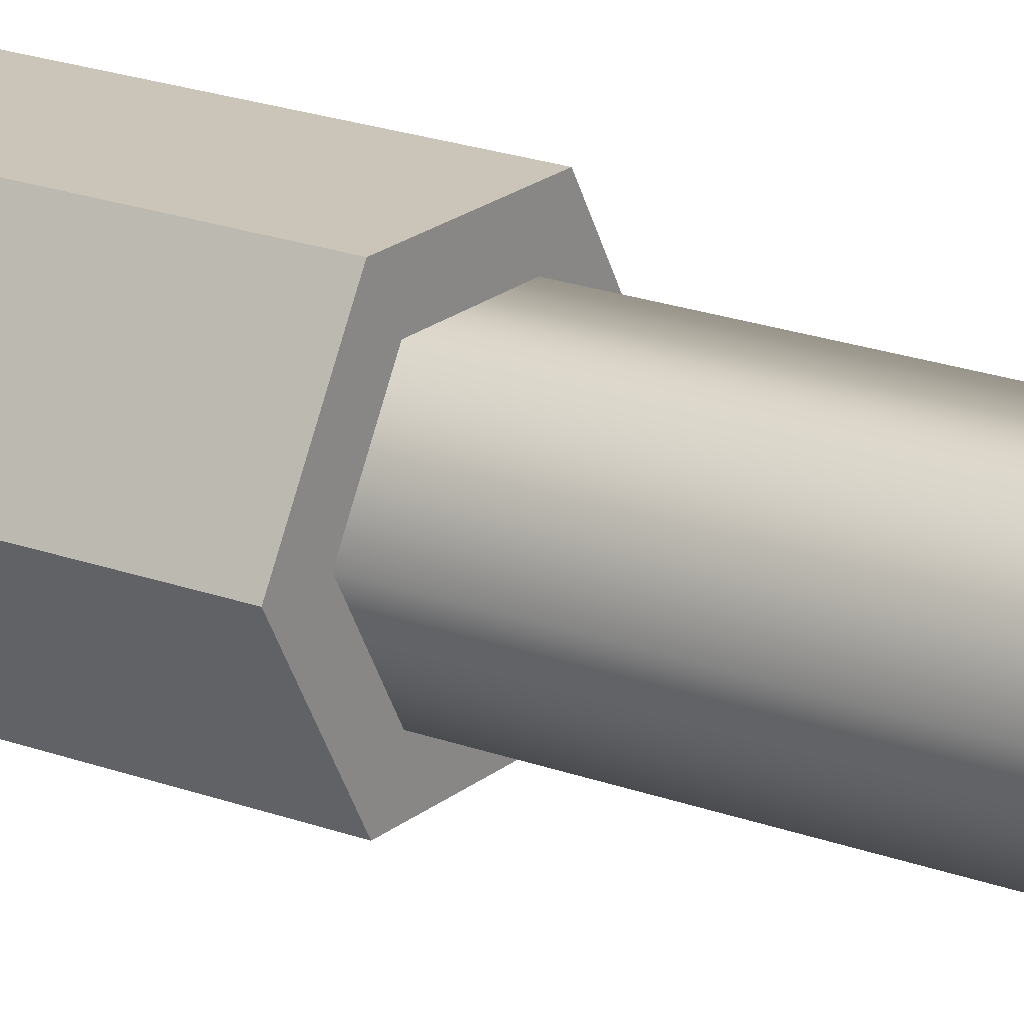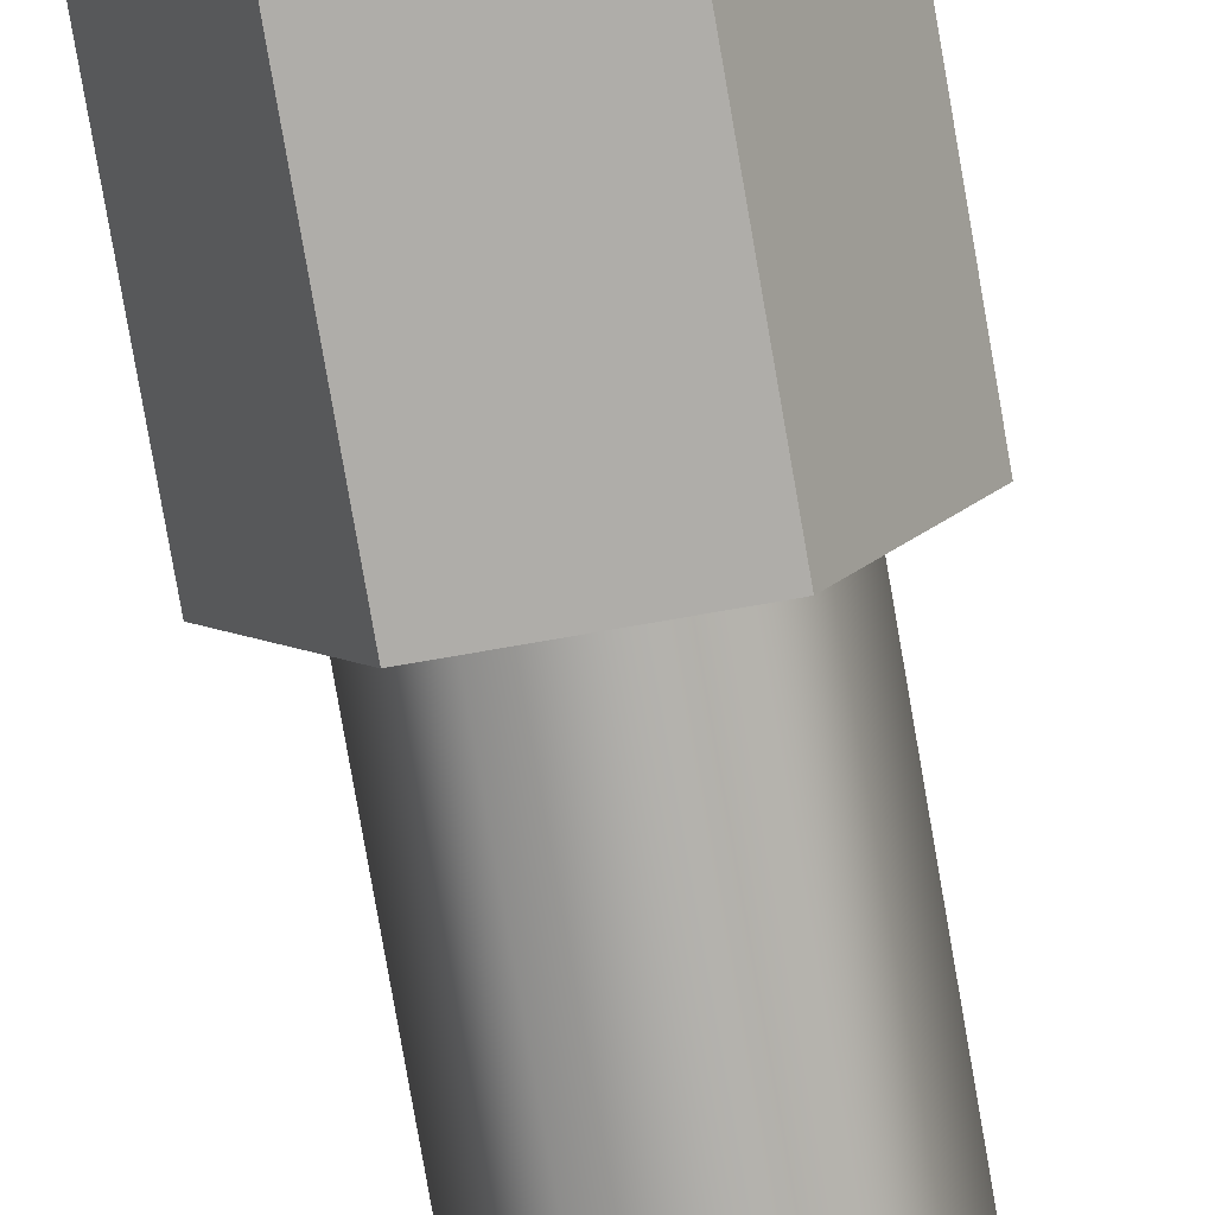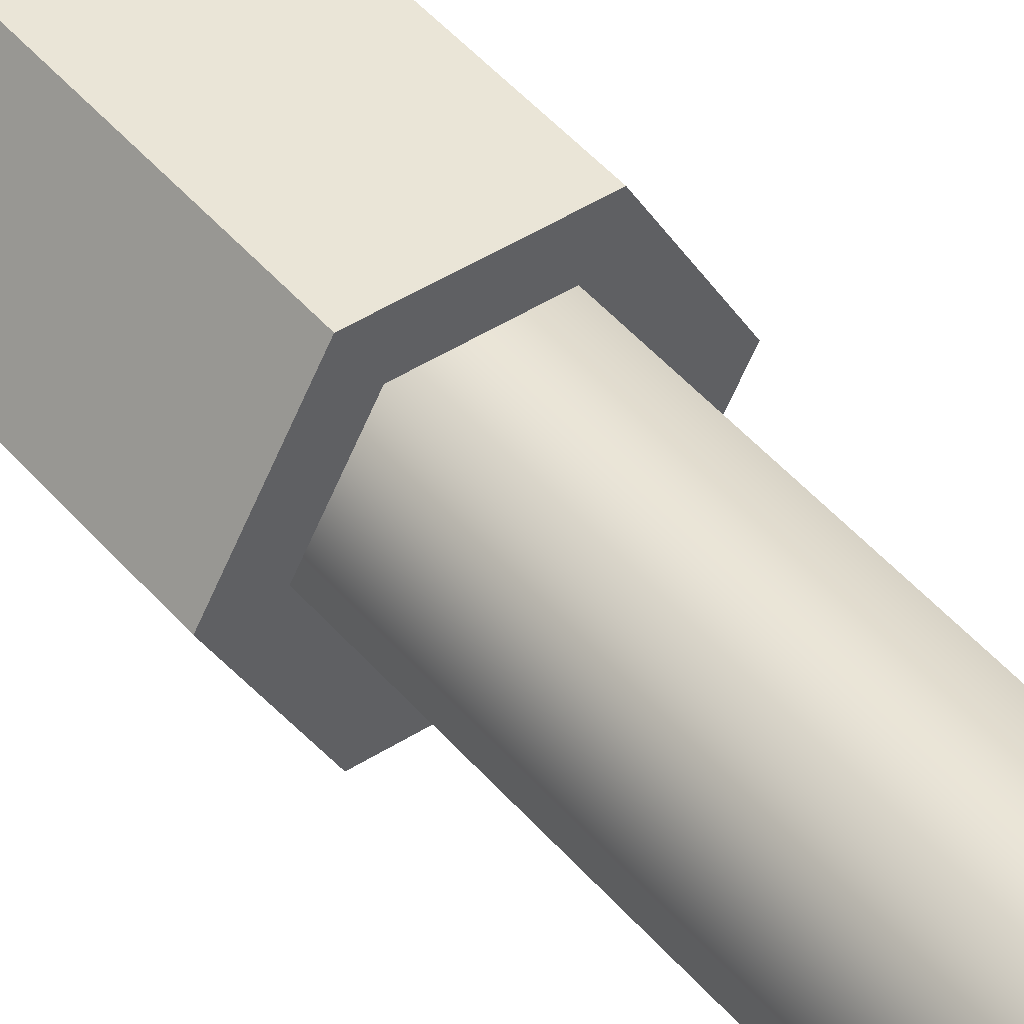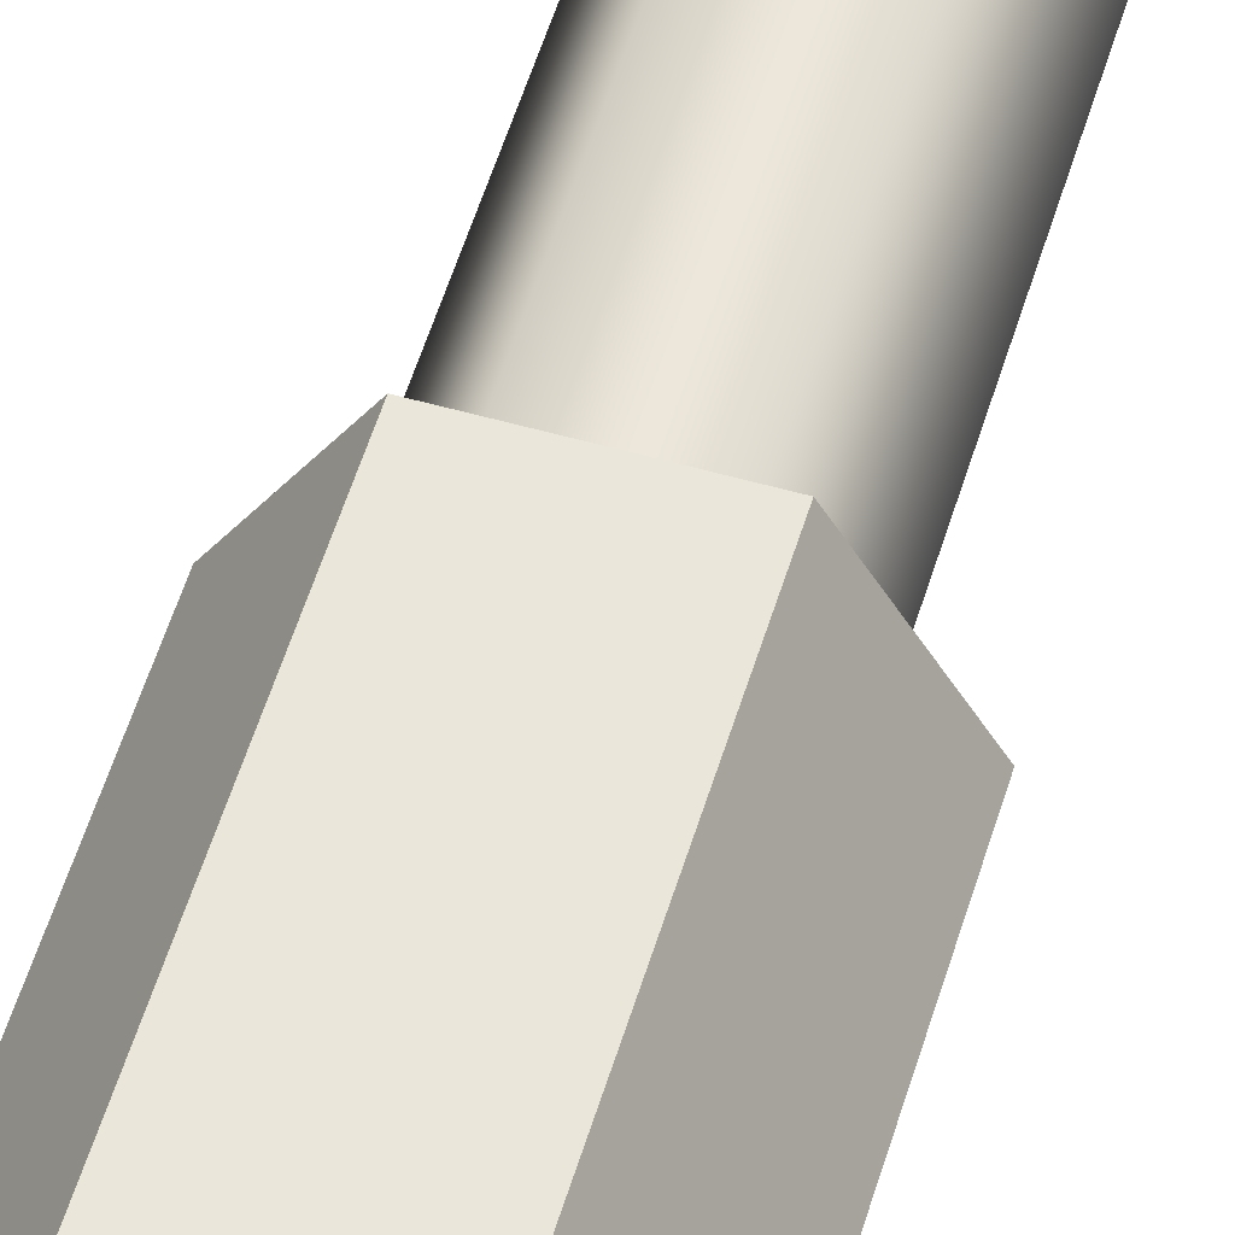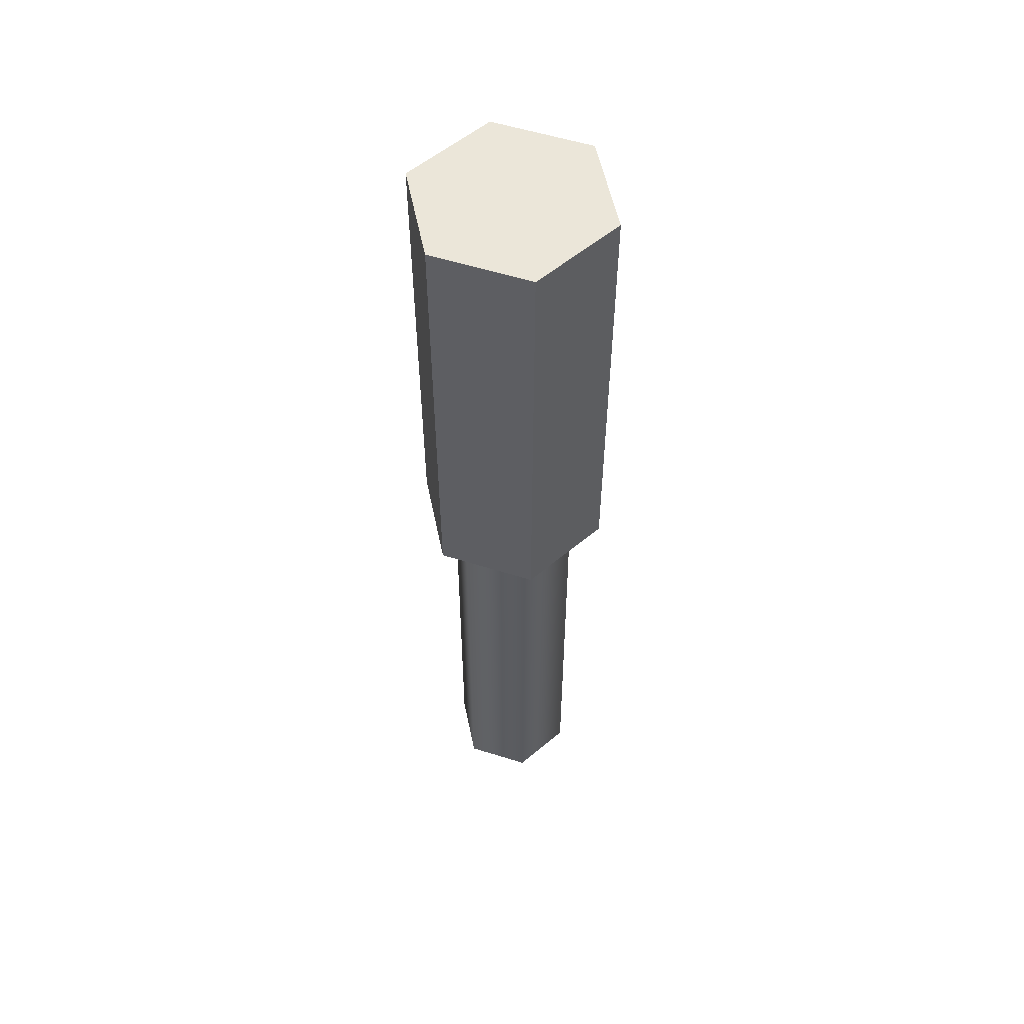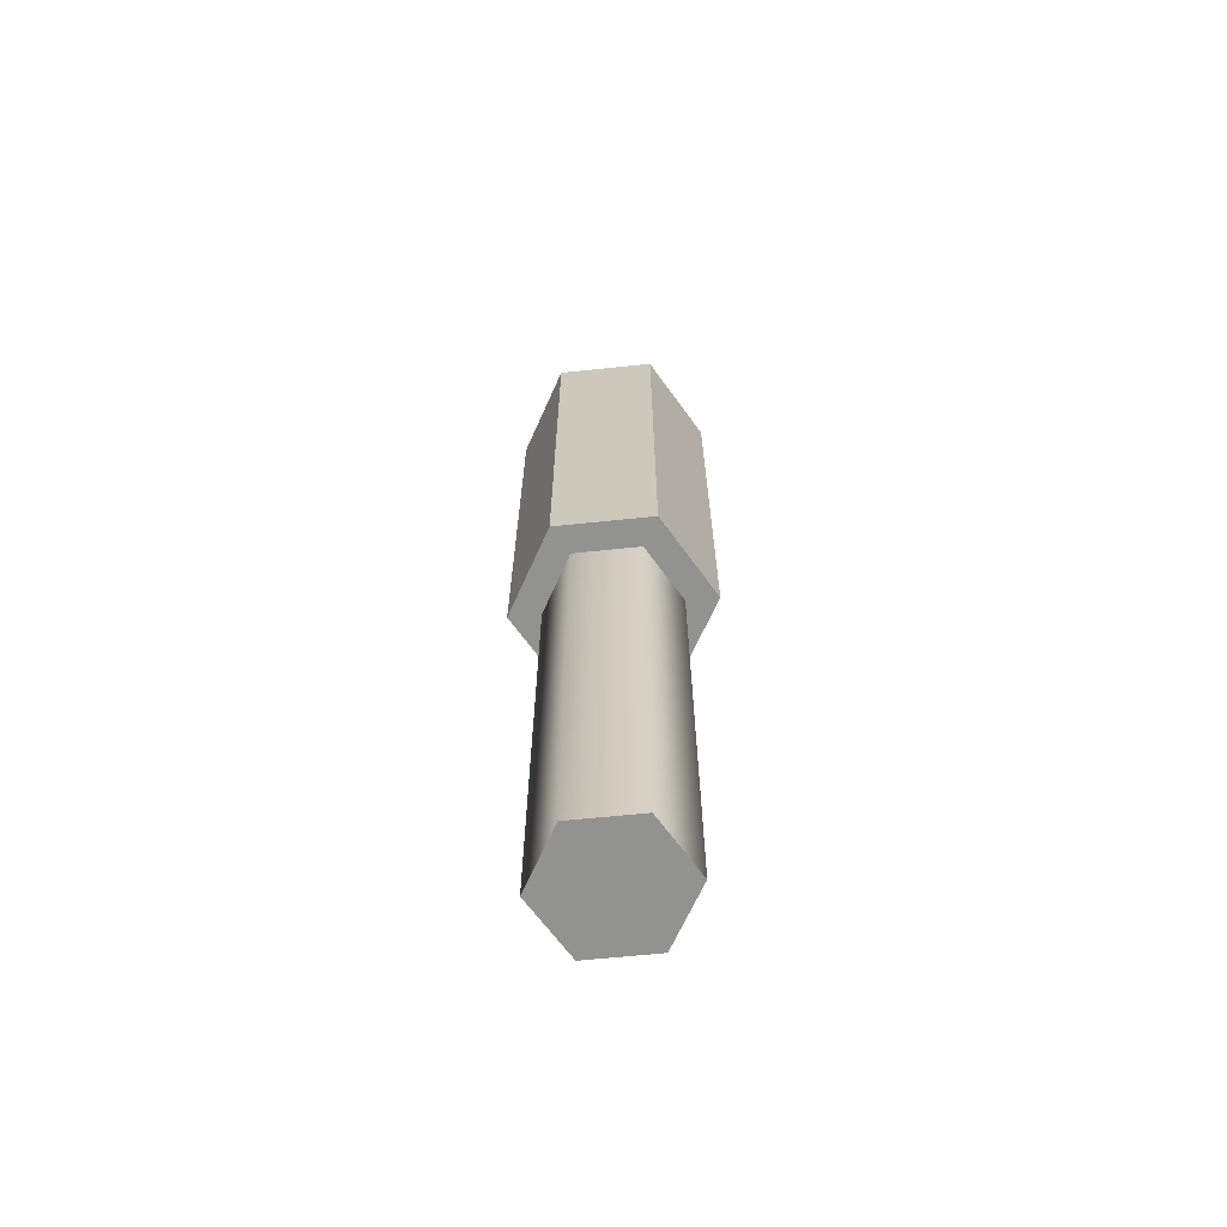
<metadata>
{"format":"obj","ext":"obj","renderer":"f3d","projection":"perspective","resolution":1024,"background":"white","views":[{"elev":20.3,"azim":-55.4,"up":"+Z"},{"elev":-77.4,"azim":-170.2,"up":"+Z"},{"elev":44.4,"azim":-36.8,"up":"+Z"},{"elev":55.0,"azim":-163.3,"up":"+Z"},{"elev":55.4,"azim":-101.6,"up":"+Y"},{"elev":-66.2,"azim":65.9,"up":"+Y"}]}
</metadata>
<code>
v  0.0535 0 0.0002
v  0.027 0 0.0461
v  0.027 -0.3937 0.0461
v  0.0535 -0.3937 0.0002
v  -0.026 0 0.0461
v  -0.026 -0.3937 0.0461
v  -0.0524 0 0.0002
v  -0.0524 -0.3937 0.0002
v  -0.026 0 -0.0457
v  -0.026 -0.3937 -0.0457
v  0.027 0 -0.0457
v  0.027 -0.3937 -0.0457
v  -0.0388 0.3719 -0.068
v  -0.0782 0.3719 0.0002
v  -0.0388 0.3719 0.0684
v  0.0399 0.3719 0.0684
v  0.0793 0.3719 0.0002
v  0.0399 0.3719 -0.068
v  0.0399 0 0.0684
v  0.0793 0 0.0002
v  0.0399 0 -0.068
v  -0.0388 0 -0.068
v  -0.0782 0 0.0002
v  -0.0388 0 0.0684
v  0.0261 0 0.0445
v  0.0516 0 0.0002
v  -0.025 0 0.0445
v  -0.0506 0 0.0002
v  -0.025 0 -0.0441
v  0.0261 0 -0.0441
g LitePin
f 1 2 3
f 3 4 1
f 2 5 6
f 6 3 2
f 5 7 8
f 8 6 5
f 7 9 10
f 10 8 7
f 9 11 12
f 12 10 9
f 11 1 4
f 4 12 11
f 13 14 15
f 15 16 17
f 13 15 17
f 18 13 17
f 19 20 17
f 17 16 19
f 20 21 18
f 18 17 20
f 21 22 13
f 13 18 21
f 22 23 14
f 14 13 22
f 23 24 15
f 15 14 23
f 24 19 16
f 16 15 24
f 20 19 25
f 25 26 20
f 19 24 27
f 27 25 19
f 24 23 28
f 28 27 24
f 23 22 29
f 29 28 23
f 22 21 30
f 30 29 22
f 21 20 26
f 26 30 21
f 26 25 2
f 2 1 26
f 25 27 5
f 5 2 25
f 27 28 7
f 7 5 27
f 28 29 9
f 9 7 28
f 29 30 11
f 11 9 29
f 30 26 1
f 1 11 30
f 10 4 3
f 3 8 10
f 10 12 4
f 6 8 3

</code>
